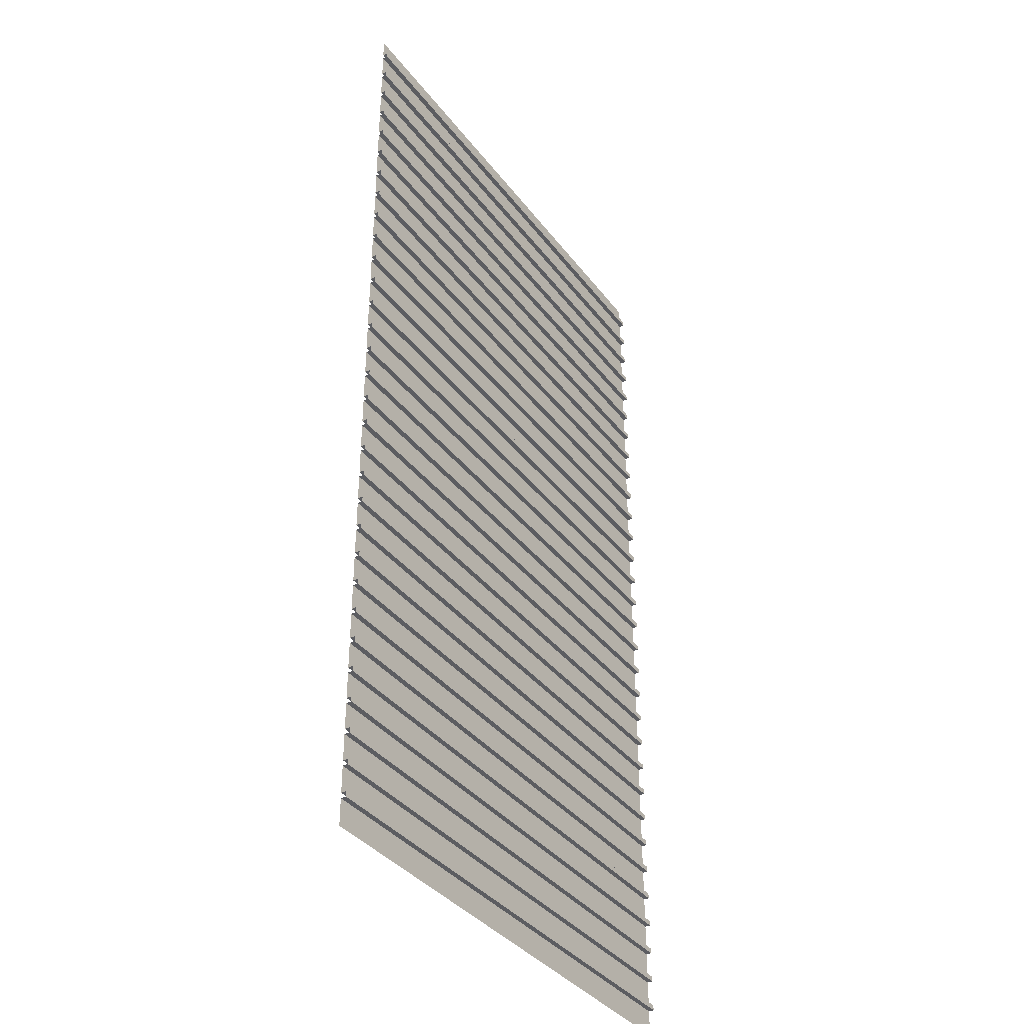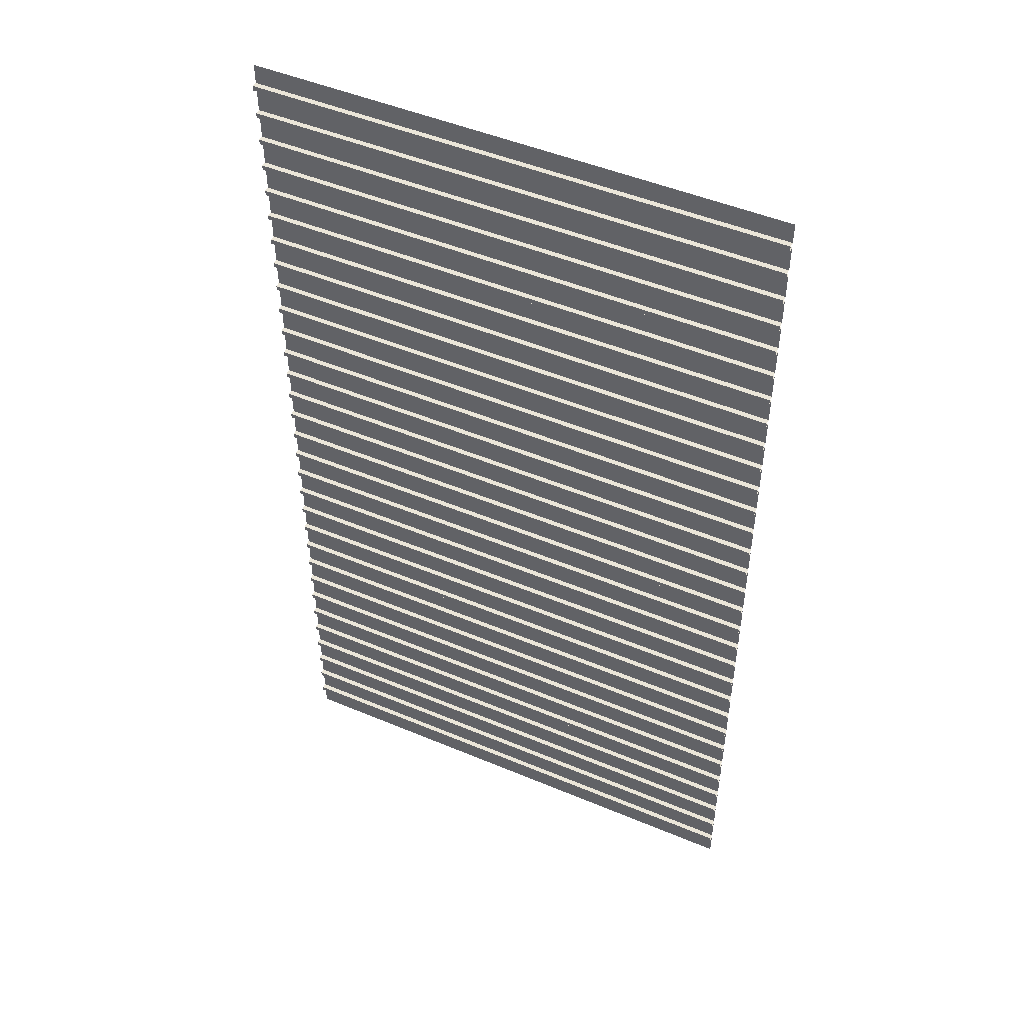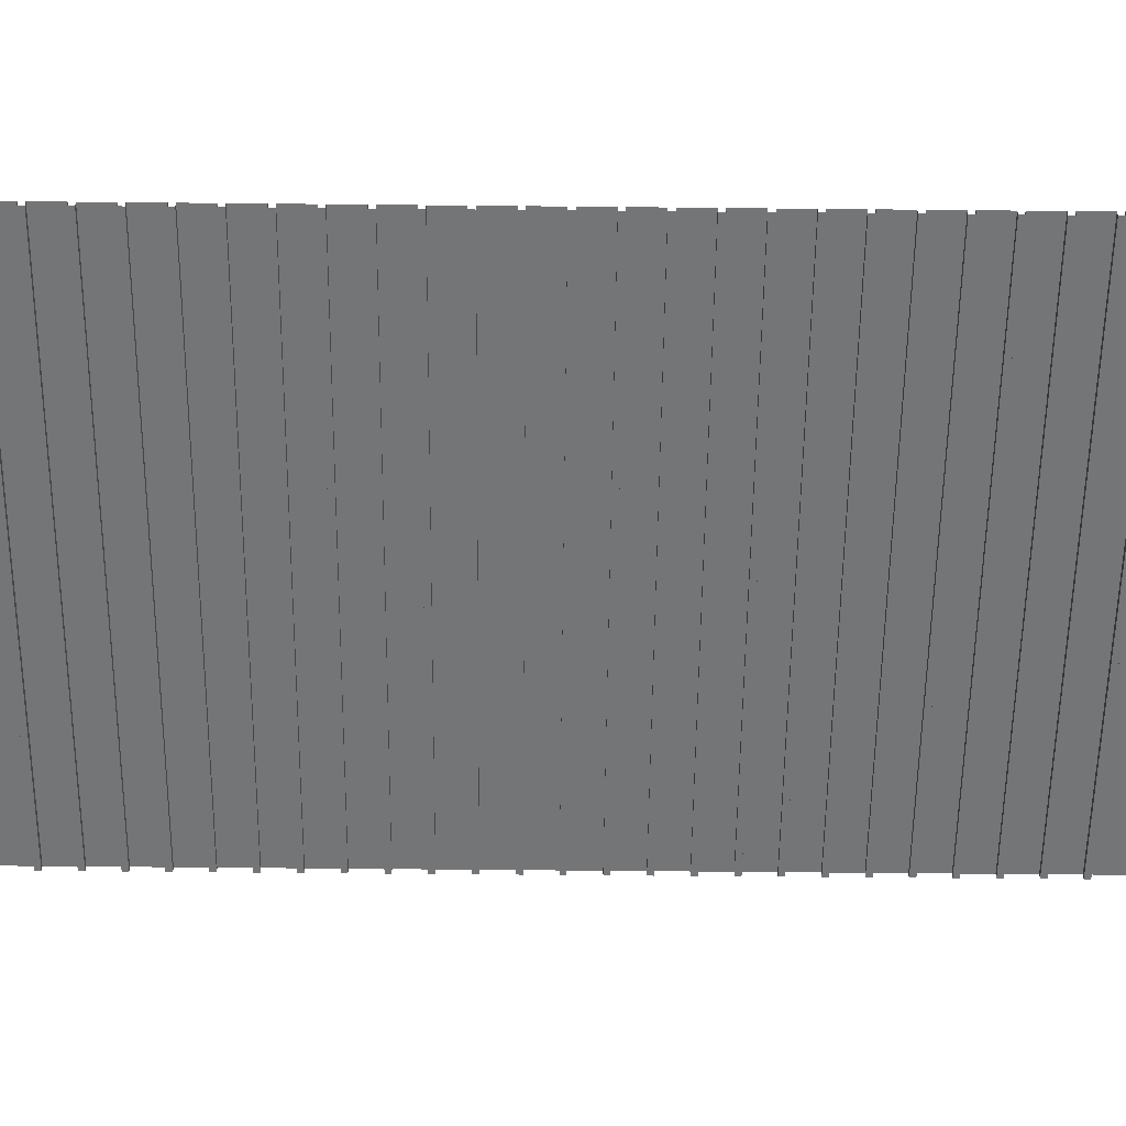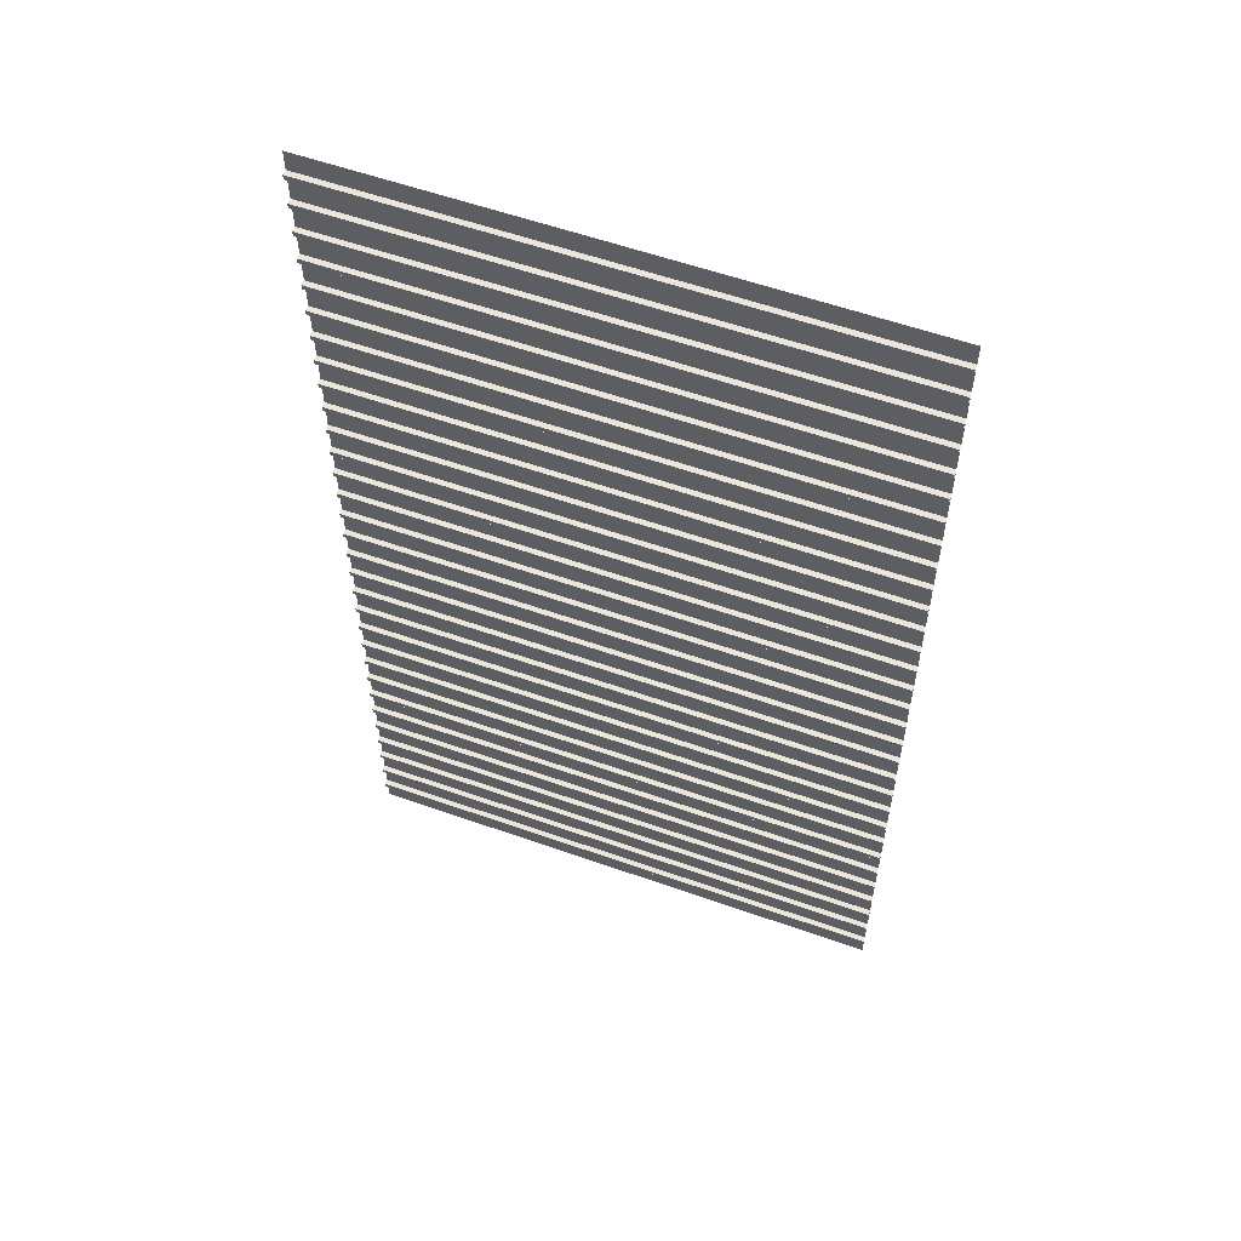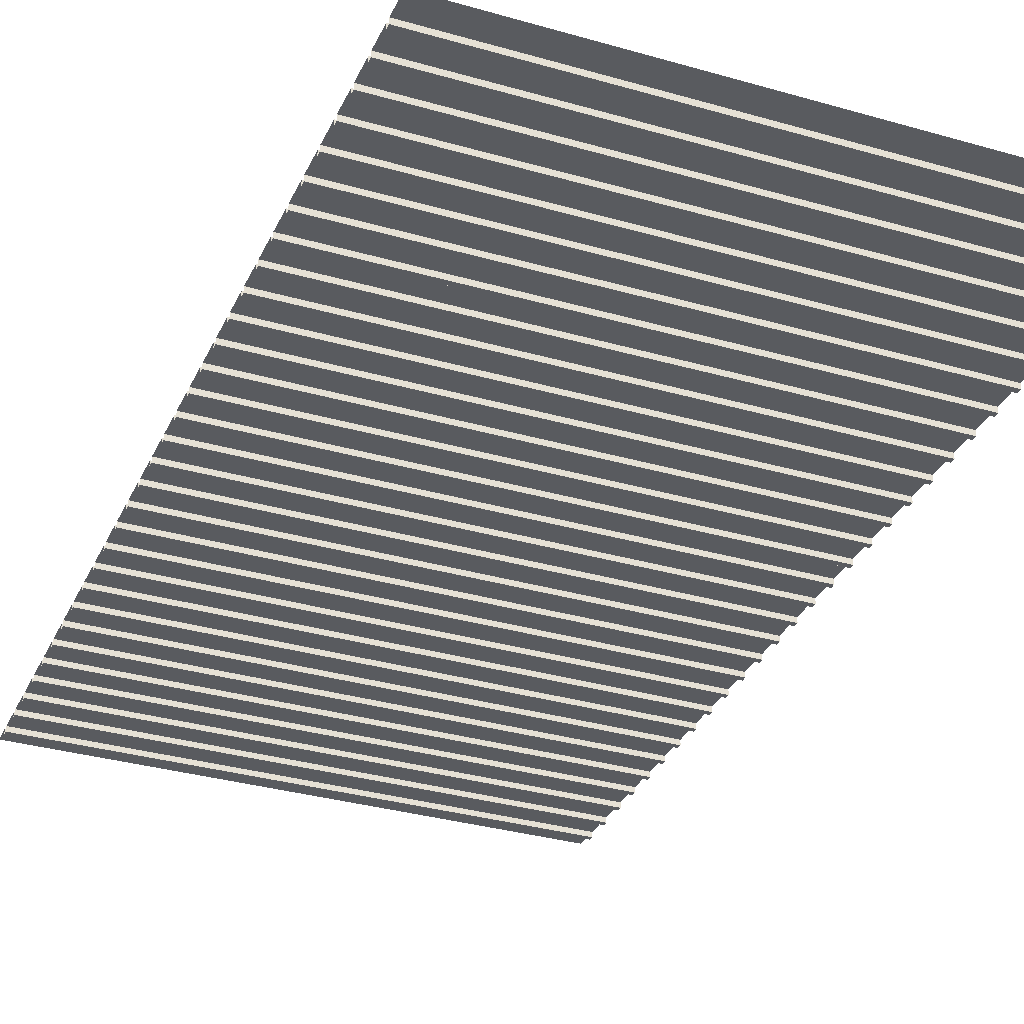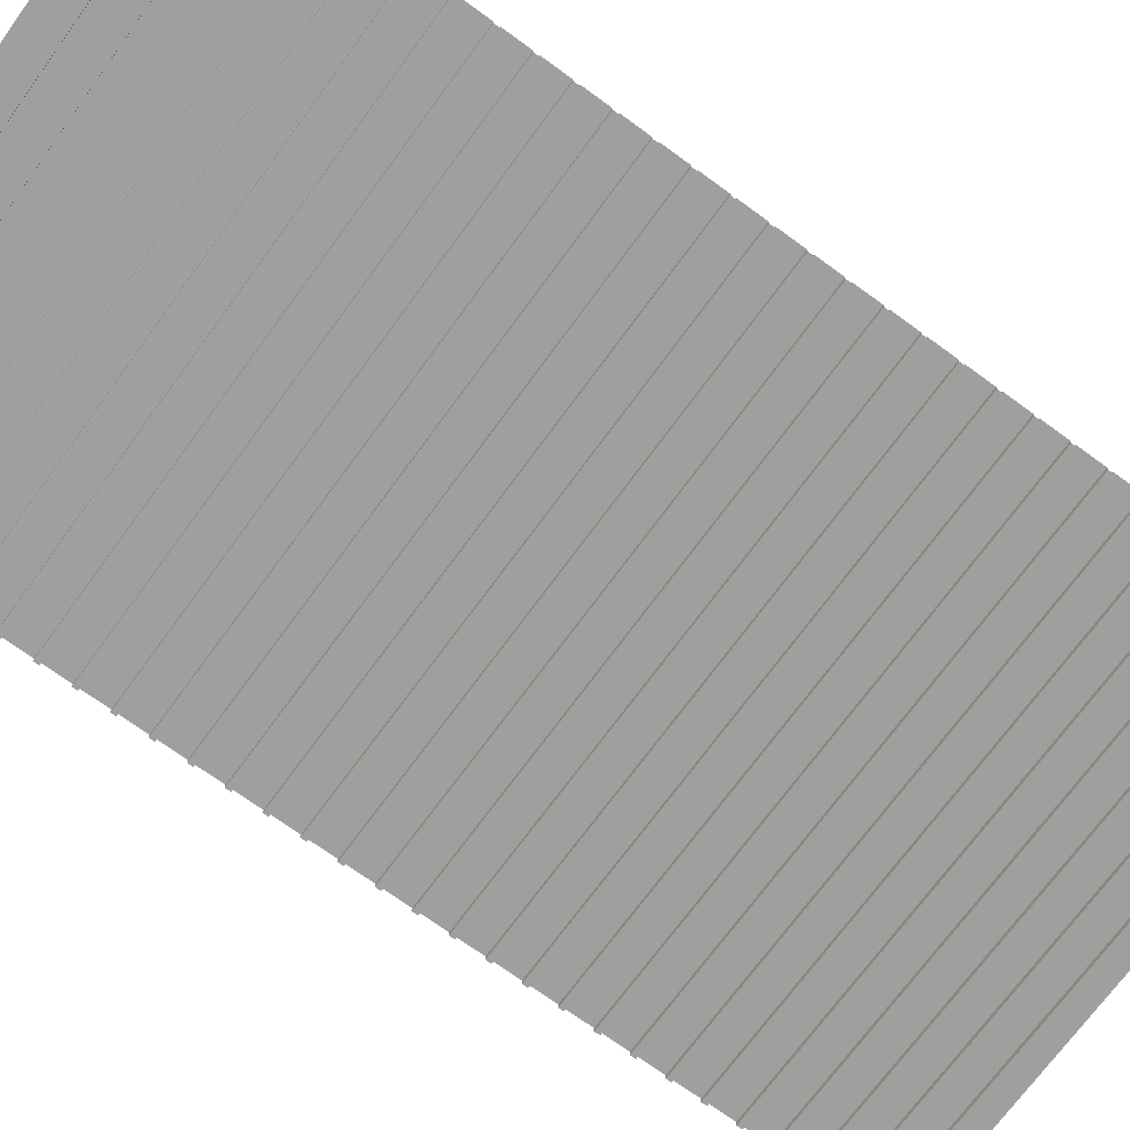
<metadata>
{"format":"obj","ext":"obj","renderer":"f3d","projection":"perspective","resolution":1024,"background":"white","views":[{"elev":-36.8,"azim":122.4,"up":"+Y"},{"elev":48.5,"azim":-154.8,"up":"+Y"},{"elev":-56.5,"azim":89.4,"up":"+Z"},{"elev":57.5,"azim":-159.8,"up":"+Y"},{"elev":-32.5,"azim":-21.9,"up":"+Z"},{"elev":-71.5,"azim":53.9,"up":"+Z"}]}
</metadata>
<code>
o wall2_2x2.001_Cube.015_wall2_2x2.001_Cube.246
v -8.46 12 -8.02
v -10.46 12 -8.02
v -8.46 10.13 -8.02
v -10.46 10.13 -8.02
v -8.46 9.056 -8.02
v -10.46 9.056 -8.02
v -10.46 9.056 -8.04
v -8.46 9.056 -8.04
v -10.46 8.958 -8.02
v -8.46 8.958 -8.02
v -8.46 8.958 -8.04
v -10.46 8.958 -8.04
v -10.46 10.02 -8.02
v -8.46 10.02 -8.02
v -8.46 10.02 -8.04
v -10.46 10.02 -8.04
v -8.46 9.644 -8.02
v -10.46 9.644 -8.02
v -10.46 9.644 -8.04
v -8.46 9.644 -8.04
v -10.46 9.546 -8.02
v -8.46 9.546 -8.02
v -8.46 9.546 -8.04
v -10.46 9.546 -8.04
v -10.46 10.11 -8.02
v -8.46 10.11 -8.02
v -10.46 9.899 -8.02
v -10.46 9.997 -8.02
v -8.46 9.997 -8.02
v -8.46 9.899 -8.02
v -10.46 9.781 -8.02
v -10.46 9.879 -8.02
v -8.46 9.879 -8.02
v -8.46 9.781 -8.02
v -8.46 9.173 -8.02
v -10.46 9.173 -8.02
v -10.46 9.173 -8.04
v -8.46 9.173 -8.04
v -10.46 9.663 -8.02
v -10.46 9.761 -8.02
v -8.46 9.761 -8.02
v -8.46 9.663 -8.02
v -10.46 9.428 -8.02
v -10.46 9.526 -8.02
v -8.46 9.526 -8.02
v -8.46 9.428 -8.02
v -10.46 9.075 -8.02
v -8.46 9.075 -8.02
v -8.46 9.075 -8.04
v -10.46 9.075 -8.04
v -10.46 9.31 -8.02
v -10.46 9.409 -8.02
v -8.46 9.409 -8.02
v -8.46 9.31 -8.02
v -10.46 9.193 -8.02
v -10.46 9.291 -8.02
v -8.46 9.291 -8.02
v -8.46 9.193 -8.02
v -8.46 8.703 -8.02
v -10.46 8.703 -8.02
v -10.46 8.703 -8.04
v -8.46 8.703 -8.04
v -10.46 8.84 -8.02
v -10.46 8.938 -8.02
v -8.46 8.938 -8.02
v -8.46 8.84 -8.02
v -10.46 8.722 -8.02
v -10.46 8.82 -8.02
v -8.46 8.82 -8.02
v -8.46 8.722 -8.02
v -10.46 8.605 -8.02
v -8.46 8.605 -8.02
v -8.46 8.605 -8.04
v -10.46 8.605 -8.04
v -8.46 8.585 -8.04
v -10.46 8.585 -8.04
v -10.46 8.467 -8.02
v -10.46 8.585 -8.02
v -8.46 8.585 -8.02
v -8.46 8.467 -8.02
v -8.46 8.938 -8.04
v -10.46 8.938 -8.04
v -10.46 10.11 -8.04
v -10.46 10.13 -8.04
v -8.46 10.13 -8.04
v -8.46 10.11 -8.04
v -10.46 9.997 -8.04
v -8.46 9.997 -8.04
v -10.46 9.428 -8.04
v -8.46 9.428 -8.04
v -8.46 9.409 -8.04
v -10.46 9.409 -8.04
v -10.46 9.31 -8.04
v -8.46 9.31 -8.04
v -8.46 9.291 -8.04
v -10.46 9.291 -8.04
v -10.46 9.193 -8.04
v -8.46 9.193 -8.04
v -10.46 8.84 -8.04
v -8.46 8.84 -8.04
v -8.46 8.82 -8.04
v -10.46 8.82 -8.04
v -8.46 9.526 -8.04
v -10.46 9.526 -8.04
v -10.46 9.663 -8.04
v -8.46 9.663 -8.04
v -10.46 9.781 -8.04
v -8.46 9.781 -8.04
v -8.46 9.761 -8.04
v -10.46 9.761 -8.04
v -10.46 9.879 -8.04
v -10.46 9.899 -8.04
v -8.46 9.899 -8.04
v -8.46 9.879 -8.04
v -10.46 8.722 -8.04
v -8.46 8.722 -8.04
v -10.46 12.09 -8.02
v -8.46 12.09 -8.02
v -8.46 11.9 -8.02
v -10.46 11.9 -8.02
v -8.46 10.82 -8.02
v -10.46 10.82 -8.02
v -10.46 10.82 -8.04
v -8.46 10.82 -8.04
v -10.46 10.72 -8.02
v -8.46 10.72 -8.02
v -8.46 10.72 -8.04
v -10.46 10.72 -8.04
v -10.46 11.78 -8.02
v -8.46 11.78 -8.02
v -8.46 11.78 -8.04
v -10.46 11.78 -8.04
v -8.46 11.41 -8.02
v -10.46 11.41 -8.02
v -10.46 11.41 -8.04
v -8.46 11.41 -8.04
v -10.46 11.31 -8.02
v -8.46 11.31 -8.02
v -8.46 11.31 -8.04
v -10.46 11.31 -8.04
v -10.46 11.88 -8.02
v -8.46 11.88 -8.02
v -10.46 11.66 -8.02
v -10.46 11.76 -8.02
v -8.46 11.76 -8.02
v -8.46 11.66 -8.02
v -10.46 11.55 -8.02
v -10.46 11.64 -8.02
v -8.46 11.64 -8.02
v -8.46 11.55 -8.02
v -8.46 10.94 -8.02
v -10.46 10.94 -8.02
v -10.46 10.94 -8.04
v -8.46 10.94 -8.04
v -10.46 11.43 -8.02
v -10.46 11.53 -8.02
v -8.46 11.53 -8.02
v -8.46 11.43 -8.02
v -10.46 11.19 -8.02
v -10.46 11.29 -8.02
v -8.46 11.29 -8.02
v -8.46 11.19 -8.02
v -10.46 10.84 -8.02
v -8.46 10.84 -8.02
v -8.46 10.84 -8.04
v -10.46 10.84 -8.04
v -10.46 11.08 -8.02
v -10.46 11.17 -8.02
v -8.46 11.17 -8.02
v -8.46 11.08 -8.02
v -10.46 10.96 -8.02
v -10.46 11.06 -8.02
v -8.46 11.06 -8.02
v -8.46 10.96 -8.02
v -8.46 10.47 -8.02
v -10.46 10.47 -8.02
v -10.46 10.47 -8.04
v -8.46 10.47 -8.04
v -10.46 10.6 -8.02
v -10.46 10.7 -8.02
v -8.46 10.7 -8.02
v -8.46 10.6 -8.02
v -10.46 10.49 -8.02
v -10.46 10.58 -8.02
v -8.46 10.58 -8.02
v -8.46 10.49 -8.02
v -10.46 10.37 -8.02
v -8.46 10.37 -8.02
v -8.46 10.37 -8.04
v -10.46 10.37 -8.04
v -8.46 10.35 -8.04
v -10.46 10.35 -8.04
v -8.46 11.9 -8.02
v -10.46 11.9 -8.02
v -8.46 10.7 -8.04
v -10.46 10.7 -8.04
v -10.46 11.88 -8.04
v -10.46 11.9 -8.04
v -8.46 11.9 -8.04
v -8.46 11.88 -8.04
v -10.46 11.76 -8.04
v -8.46 11.76 -8.04
v -10.46 11.19 -8.04
v -8.46 11.19 -8.04
v -8.46 11.17 -8.04
v -10.46 11.17 -8.04
v -10.46 11.08 -8.04
v -8.46 11.08 -8.04
v -8.46 11.06 -8.04
v -10.46 11.06 -8.04
v -10.46 10.96 -8.04
v -8.46 10.96 -8.04
v -10.46 10.6 -8.04
v -8.46 10.6 -8.04
v -8.46 10.58 -8.04
v -10.46 10.58 -8.04
v -8.46 11.29 -8.04
v -10.46 11.29 -8.04
v -10.46 11.43 -8.04
v -8.46 11.43 -8.04
v -10.46 11.55 -8.04
v -8.46 11.55 -8.04
v -8.46 11.53 -8.04
v -10.46 11.53 -8.04
v -10.46 11.64 -8.04
v -10.46 11.66 -8.04
v -8.46 11.66 -8.04
v -8.46 11.64 -8.04
v -10.46 10.49 -8.04
v -8.46 10.49 -8.04
v -10.46 12.02 -8.02
v -8.46 12.02 -8.02
v -10.46 10.23 -8.02
v -8.46 10.23 -8.02
v -10.46 10.23 -8.04
v -10.46 10.25 -8.04
v -8.46 10.25 -8.04
v -8.46 10.23 -8.04
v -10.46 10.25 -8.02
v -8.46 10.25 -8.02
v -10.46 10.35 -8.02
v -8.46 10.35 -8.02
v -10.46 12 -8.04
v -10.46 12.02 -8.04
v -8.46 12.02 -8.04
v -8.46 12 -8.04
v -8.46 8.585 -8.02
v -10.46 8.585 -8.02
v -10.46 8.487 -8.02
v -8.46 8.487 -8.02
v -8.46 8.487 -8.04
v -10.46 8.487 -8.04
v -8.46 8.467 -8.04
v -10.46 8.467 -8.04
v -10.46 8.467 -8.02
v -8.46 8.467 -8.02
v -10.46 8.369 -8.02
v -8.46 8.369 -8.02
v -8.46 12.02 -8.02
v -10.46 12.02 -8.02
f 4 233 234 3
f 5 6 7 8
f 9 10 11 12
f 13 14 15 16
f 17 18 19 20
f 21 22 23 24
f 13 25 26 14
f 27 28 29 30
f 31 32 33 34
f 35 36 37 38
f 39 40 41 42
f 21 18 17 22
f 43 44 45 46
f 47 48 49 50
f 51 52 53 54
f 55 56 57 58
f 59 60 61 62
f 47 36 35 48
f 9 6 5 10
f 63 64 65 66
f 67 68 69 70
f 71 72 73 74
f 71 60 59 72
f 74 73 75 76
f 257 77 80 258
f 12 11 81 82
f 50 49 8 7
f 83 84 85 86
f 87 16 15 88
f 89 90 91 92
f 93 94 95 96
f 97 98 38 37
f 99 100 101 102
f 24 23 103 104
f 105 106 20 19
f 107 108 109 110
f 111 112 113 114
f 115 116 62 61
f 43 46 90 89
f 45 44 104 103
f 4 3 85 84
f 27 30 113 112
f 29 28 87 88
f 63 66 100 99
f 65 64 82 81
f 51 54 94 93
f 53 52 92 91
f 31 34 108 107
f 26 25 83 86
f 79 78 76 75
f 33 32 111 114
f 67 70 116 115
f 69 68 102 101
f 55 58 98 97
f 57 56 96 95
f 39 42 106 105
f 41 40 110 109
f 260 117 118 259
f 121 122 123 124
f 125 126 127 128
f 129 130 131 132
f 133 134 135 136
f 137 138 139 140
f 129 141 142 130
f 143 144 145 146
f 147 148 149 150
f 151 152 153 154
f 155 156 157 158
f 137 134 133 138
f 159 160 161 162
f 163 164 165 166
f 167 168 169 170
f 171 172 173 174
f 175 176 177 178
f 163 152 151 164
f 125 122 121 126
f 179 180 181 182
f 183 184 185 186
f 187 188 189 190
f 187 176 175 188
f 190 189 191 192
f 128 127 195 196
f 166 165 124 123
f 197 198 199 200
f 201 132 131 202
f 203 204 205 206
f 207 208 209 210
f 211 212 154 153
f 213 214 215 216
f 140 139 217 218
f 219 220 136 135
f 221 222 223 224
f 225 226 227 228
f 229 230 178 177
f 159 162 204 203
f 161 160 218 217
f 120 119 199 198
f 143 146 227 226
f 145 144 201 202
f 179 182 214 213
f 181 180 196 195
f 167 170 208 207
f 169 168 206 205
f 147 150 222 221
f 142 141 197 200
f 242 241 192 191
f 149 148 225 228
f 183 186 230 229
f 185 184 216 215
f 171 174 212 211
f 173 172 210 209
f 155 158 220 219
f 157 156 224 223
f 235 236 237 238
f 239 240 237 236
f 234 233 235 238
f 239 241 242 240
f 194 2 1 193
f 243 244 245 246
f 231 232 245 244
f 1 2 243 246
f 249 250 251 252
f 249 248 247 250
f 252 251 253 254
f 256 255 254 253

</code>
